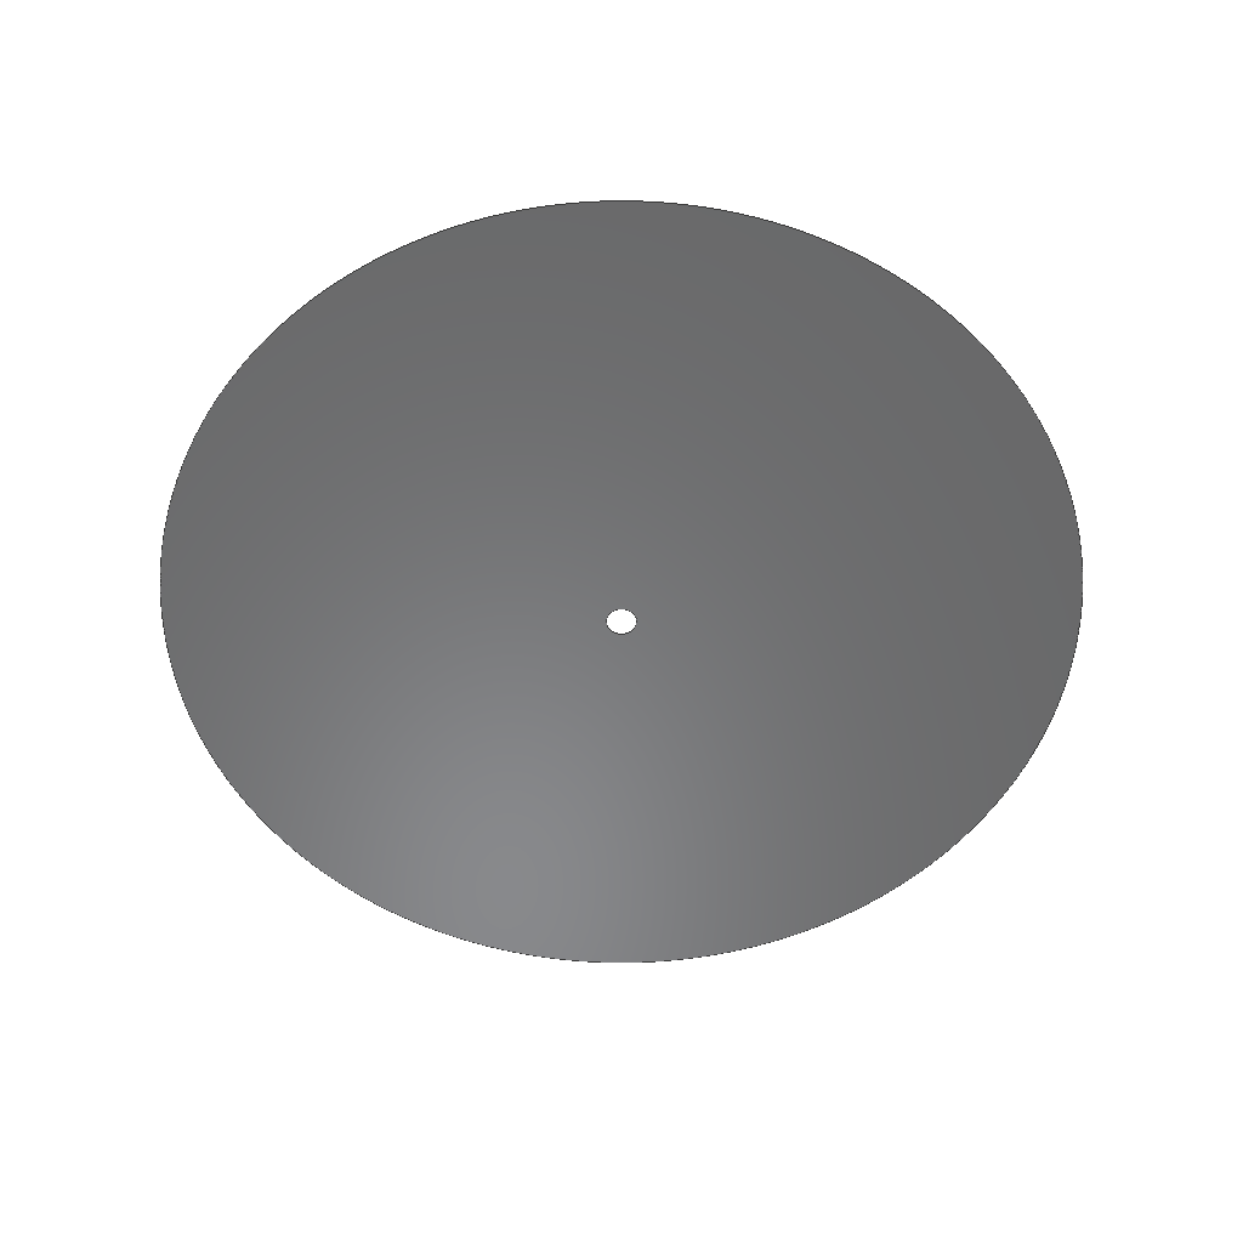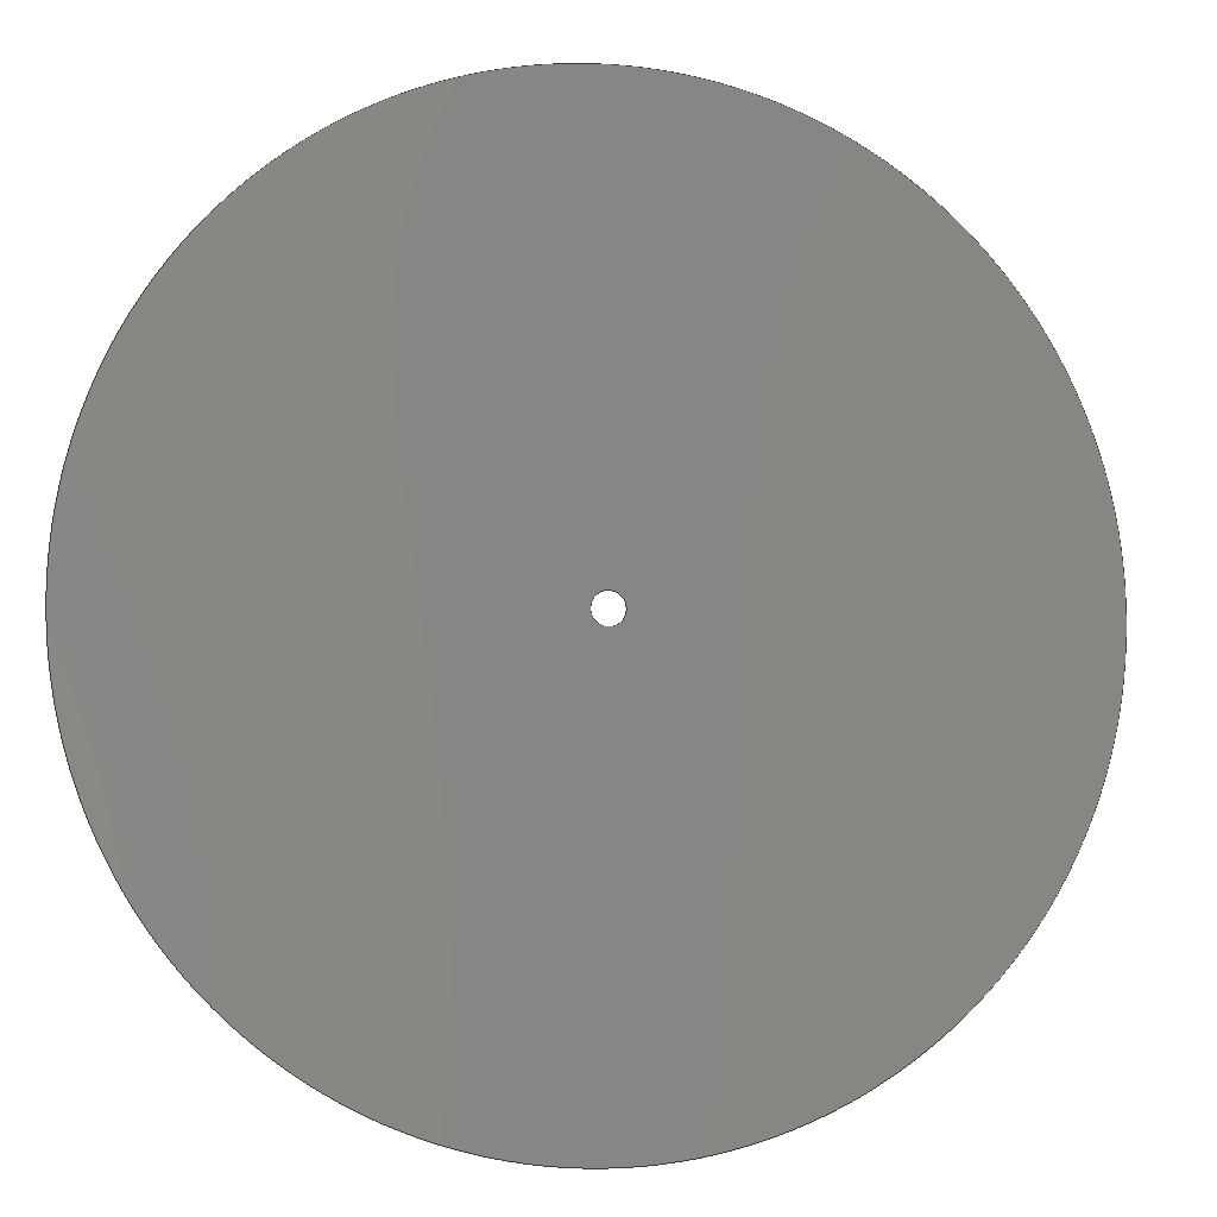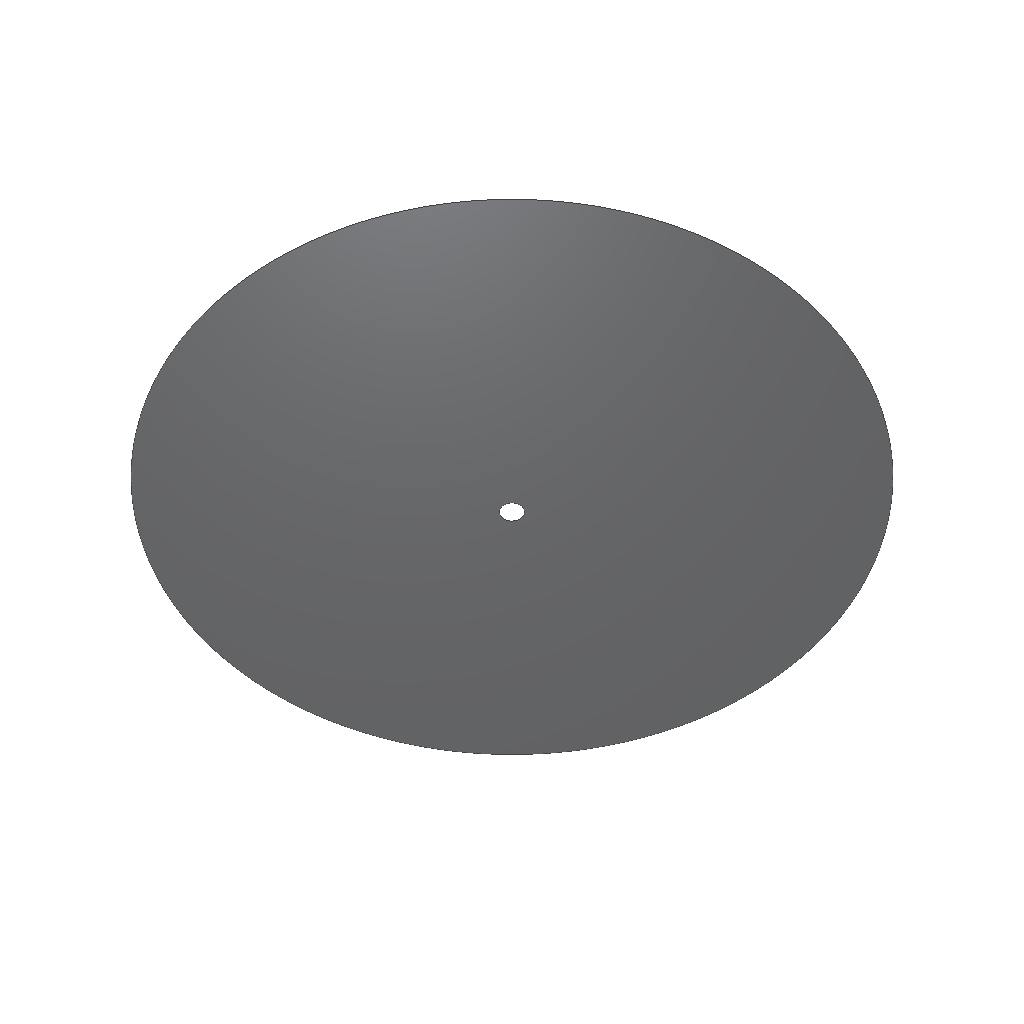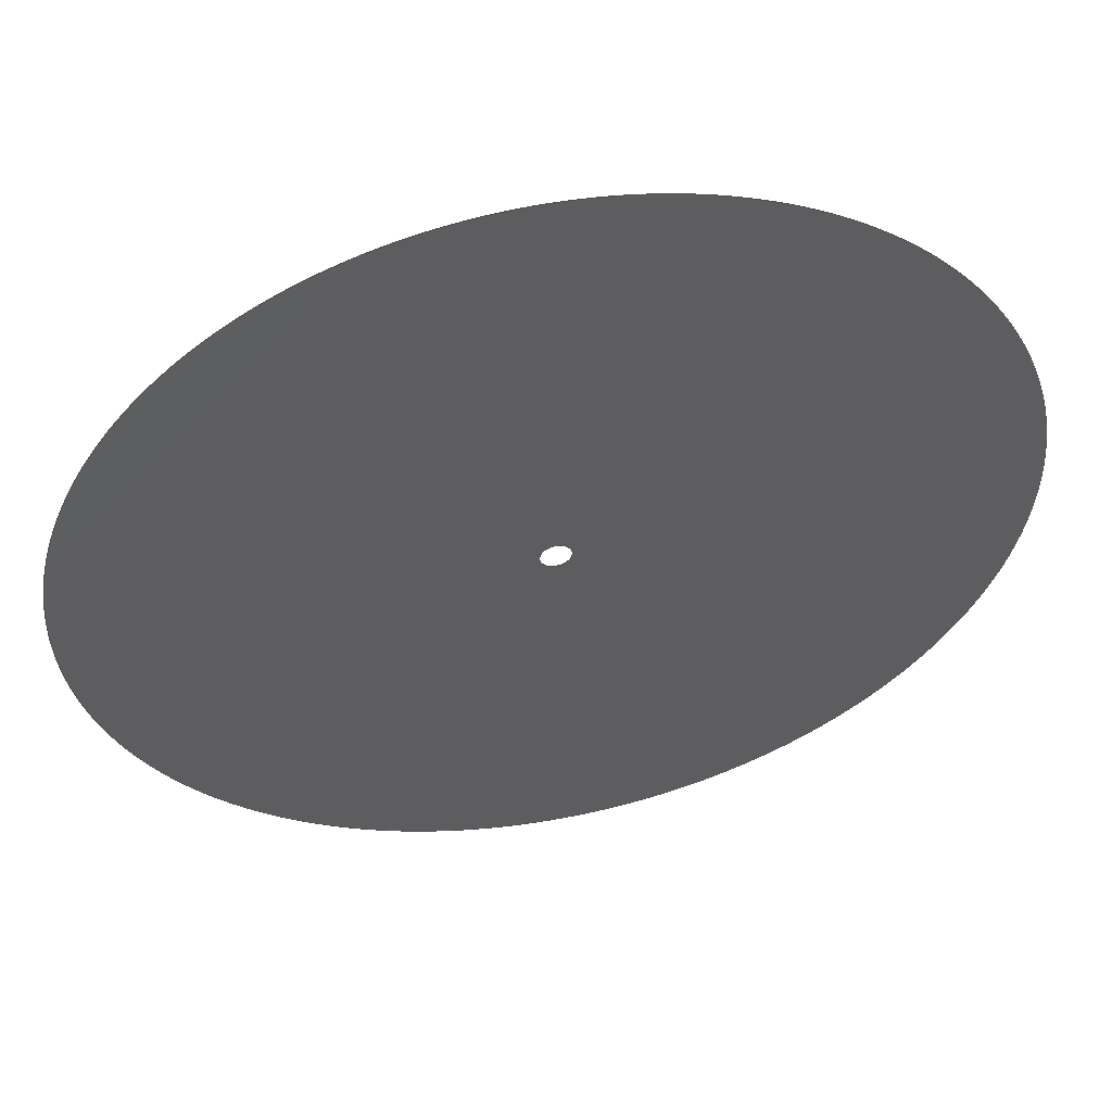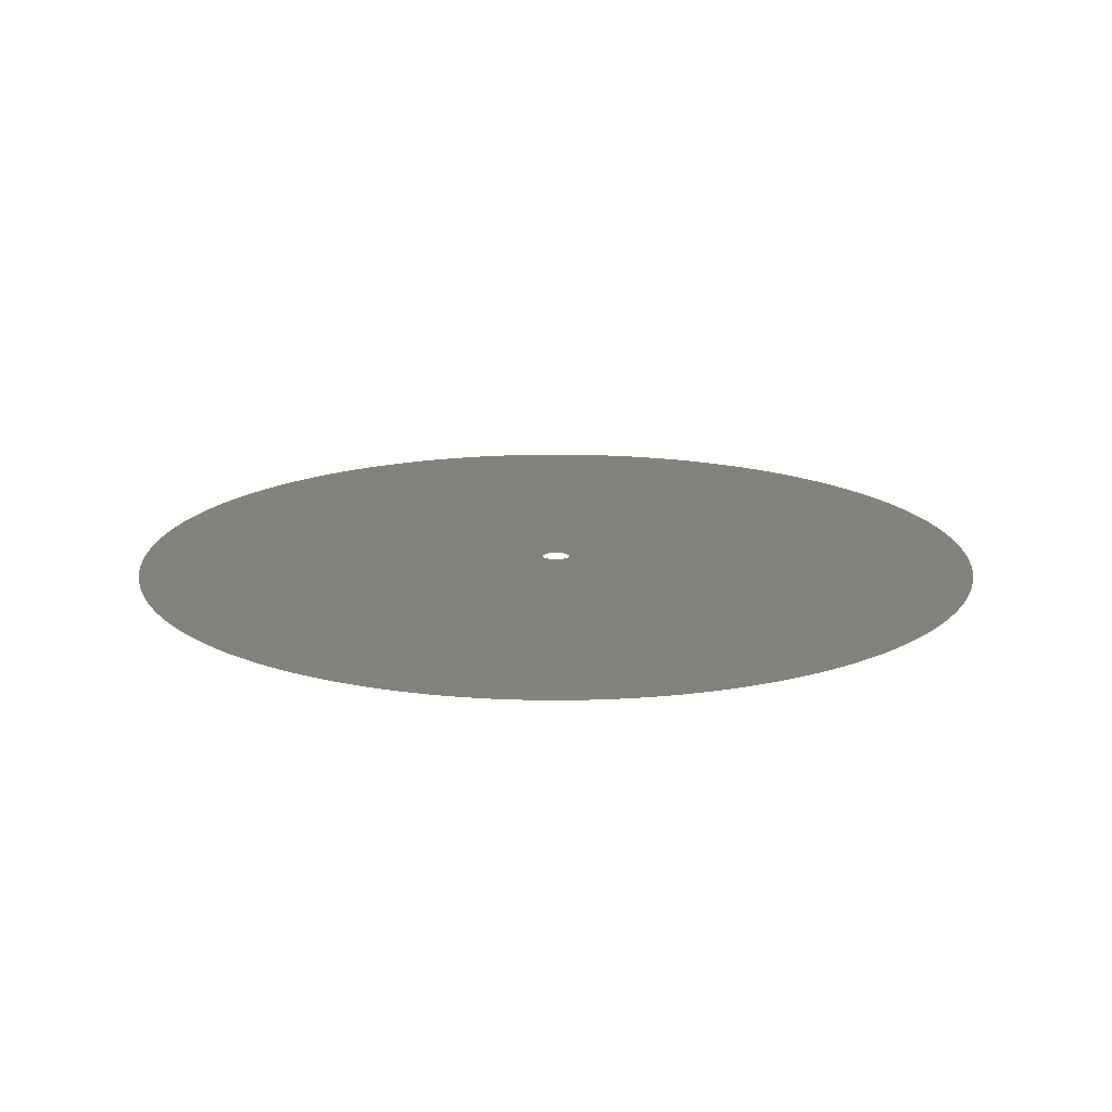
<metadata>
{"format":"step","ext":"step","renderer":"f3d","projection":"perspective","resolution":1024,"background":"white","views":[{"elev":-55.2,"azim":9.3,"up":"+Z"},{"elev":-4.5,"azim":166.9,"up":"+Y"},{"elev":-46.3,"azim":52.8,"up":"+Z"},{"elev":53.4,"azim":168.6,"up":"+Y"},{"elev":16.8,"azim":-43.8,"up":"+Z"}]}
</metadata>
<code>
ISO-10303-21;
DATA;
#1 = APPLICATION_PROTOCOL_DEFINITION('international standard',
  'automotive_design',2000,#2);
#2 = APPLICATION_CONTEXT(
  'core data for automotive mechanical design processes');
#3 = SHAPE_DEFINITION_REPRESENTATION(#4,#10);
#4 = PRODUCT_DEFINITION_SHAPE('','',#5);
#5 = PRODUCT_DEFINITION('design','',#6,#9);
#6 = PRODUCT_DEFINITION_FORMATION('','',#7);
#7 = PRODUCT('Surface 1','Surface 1','',(#8));
#8 = PRODUCT_CONTEXT('',#2,'mechanical');
#9 = PRODUCT_DEFINITION_CONTEXT('part definition',#2,'design');
#10 = MANIFOLD_SURFACE_SHAPE_REPRESENTATION('',(#11,#15),#61);
#11 = AXIS2_PLACEMENT_3D('',#12,#13,#14);
#12 = CARTESIAN_POINT('',(0,0,0));
#13 = DIRECTION('',(0,0,1));
#14 = DIRECTION('',(1,0,-0));
#15 = SHELL_BASED_SURFACE_MODEL('',(#16));
#16 = OPEN_SHELL('',(#17));
#17 = ADVANCED_FACE('',(#18,#42),#31,.F.);
#18 = FACE_BOUND('',#19,.T.);
#19 = EDGE_LOOP('',(#20));
#20 = ORIENTED_EDGE('',*,*,#21,.T.);
#21 = EDGE_CURVE('',#22,#22,#24,.T.);
#22 = VERTEX_POINT('',#23);
#23 = CARTESIAN_POINT('',(0.5,3.062e-17,0));
#24 = SURFACE_CURVE('',#25,(#30),.PCURVE_S1);
#25 = CIRCLE('',#26,0.5);
#26 = AXIS2_PLACEMENT_3D('',#27,#28,#29);
#27 = CARTESIAN_POINT('',(0,3.062e-17,0));
#28 = DIRECTION('',(0,0,1));
#29 = DIRECTION('',(1,0,-0));
#30 = PCURVE('',#31,#36);
#31 = PLANE('',#32);
#32 = AXIS2_PLACEMENT_3D('',#33,#34,#35);
#33 = CARTESIAN_POINT('',(0,0,0));
#34 = DIRECTION('',(0,0,1));
#35 = DIRECTION('',(1,0,-0));
#36 = DEFINITIONAL_REPRESENTATION('',(#37),#41);
#37 = CIRCLE('',#38,0.5);
#38 = AXIS2_PLACEMENT_2D('',#39,#40);
#39 = CARTESIAN_POINT('',(0,3.062e-17));
#40 = DIRECTION('',(1,0));
#41 = ( GEOMETRIC_REPRESENTATION_CONTEXT(2) 
PARAMETRIC_REPRESENTATION_CONTEXT() REPRESENTATION_CONTEXT('2D SPACE',''
  ) );
#42 = FACE_BOUND('',#43,.T.);
#43 = EDGE_LOOP('',(#44));
#44 = ORIENTED_EDGE('',*,*,#45,.F.);
#45 = EDGE_CURVE('',#46,#46,#48,.T.);
#46 = VERTEX_POINT('',#47);
#47 = CARTESIAN_POINT('',(15,0,0));
#48 = SURFACE_CURVE('',#49,(#54),.PCURVE_S1);
#49 = CIRCLE('',#50,15);
#50 = AXIS2_PLACEMENT_3D('',#51,#52,#53);
#51 = CARTESIAN_POINT('',(0,0,0));
#52 = DIRECTION('',(0,0,1));
#53 = DIRECTION('',(1,0,-0));
#54 = PCURVE('',#31,#55);
#55 = DEFINITIONAL_REPRESENTATION('',(#56),#60);
#56 = CIRCLE('',#57,15);
#57 = AXIS2_PLACEMENT_2D('',#58,#59);
#58 = CARTESIAN_POINT('',(0,0));
#59 = DIRECTION('',(1,0));
#60 = ( GEOMETRIC_REPRESENTATION_CONTEXT(2) 
PARAMETRIC_REPRESENTATION_CONTEXT() REPRESENTATION_CONTEXT('2D SPACE',''
  ) );
#61 = ( GEOMETRIC_REPRESENTATION_CONTEXT(3) 
GLOBAL_UNCERTAINTY_ASSIGNED_CONTEXT((#65)) GLOBAL_UNIT_ASSIGNED_CONTEXT(
(#62,#63,#64)) REPRESENTATION_CONTEXT('Context #1',
  '3D Context with UNIT and UNCERTAINTY') );
#62 = ( LENGTH_UNIT() NAMED_UNIT(*) SI_UNIT($,.METRE.) );
#63 = ( NAMED_UNIT(*) PLANE_ANGLE_UNIT() SI_UNIT($,.RADIAN.) );
#64 = ( NAMED_UNIT(*) SI_UNIT($,.STERADIAN.) SOLID_ANGLE_UNIT() );
#65 = UNCERTAINTY_MEASURE_WITH_UNIT(LENGTH_MEASURE(1e-07),#62,
  'distance_accuracy_value','confusion accuracy');
#66 = PRODUCT_RELATED_PRODUCT_CATEGORY('part',$,(#7));
ENDSEC;
END-ISO-10303-21;

</code>
